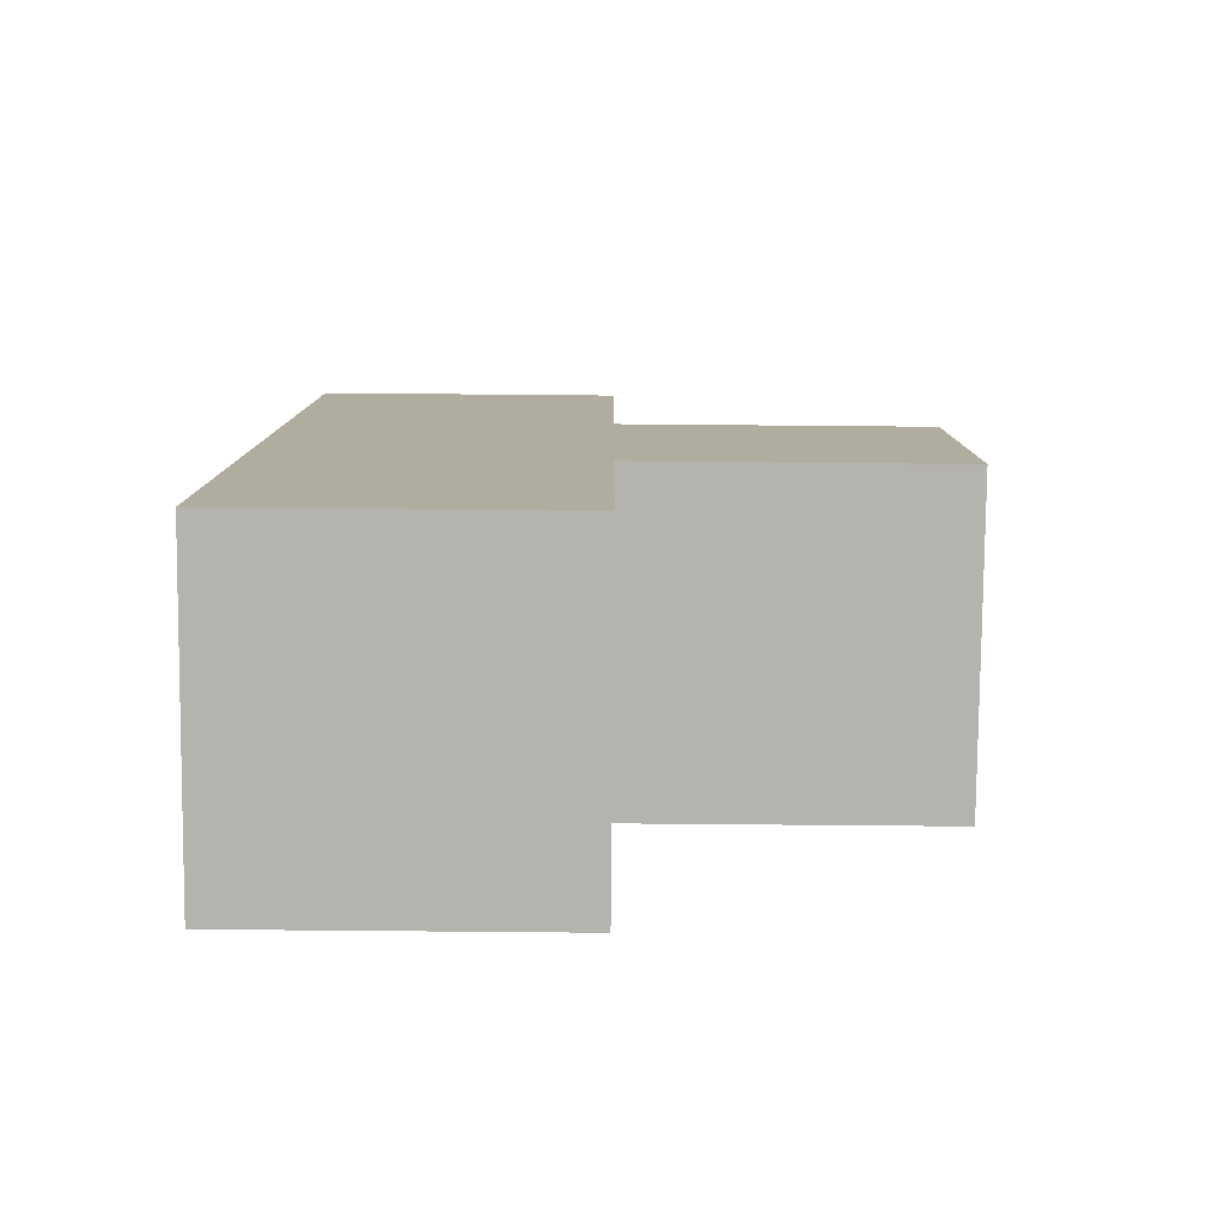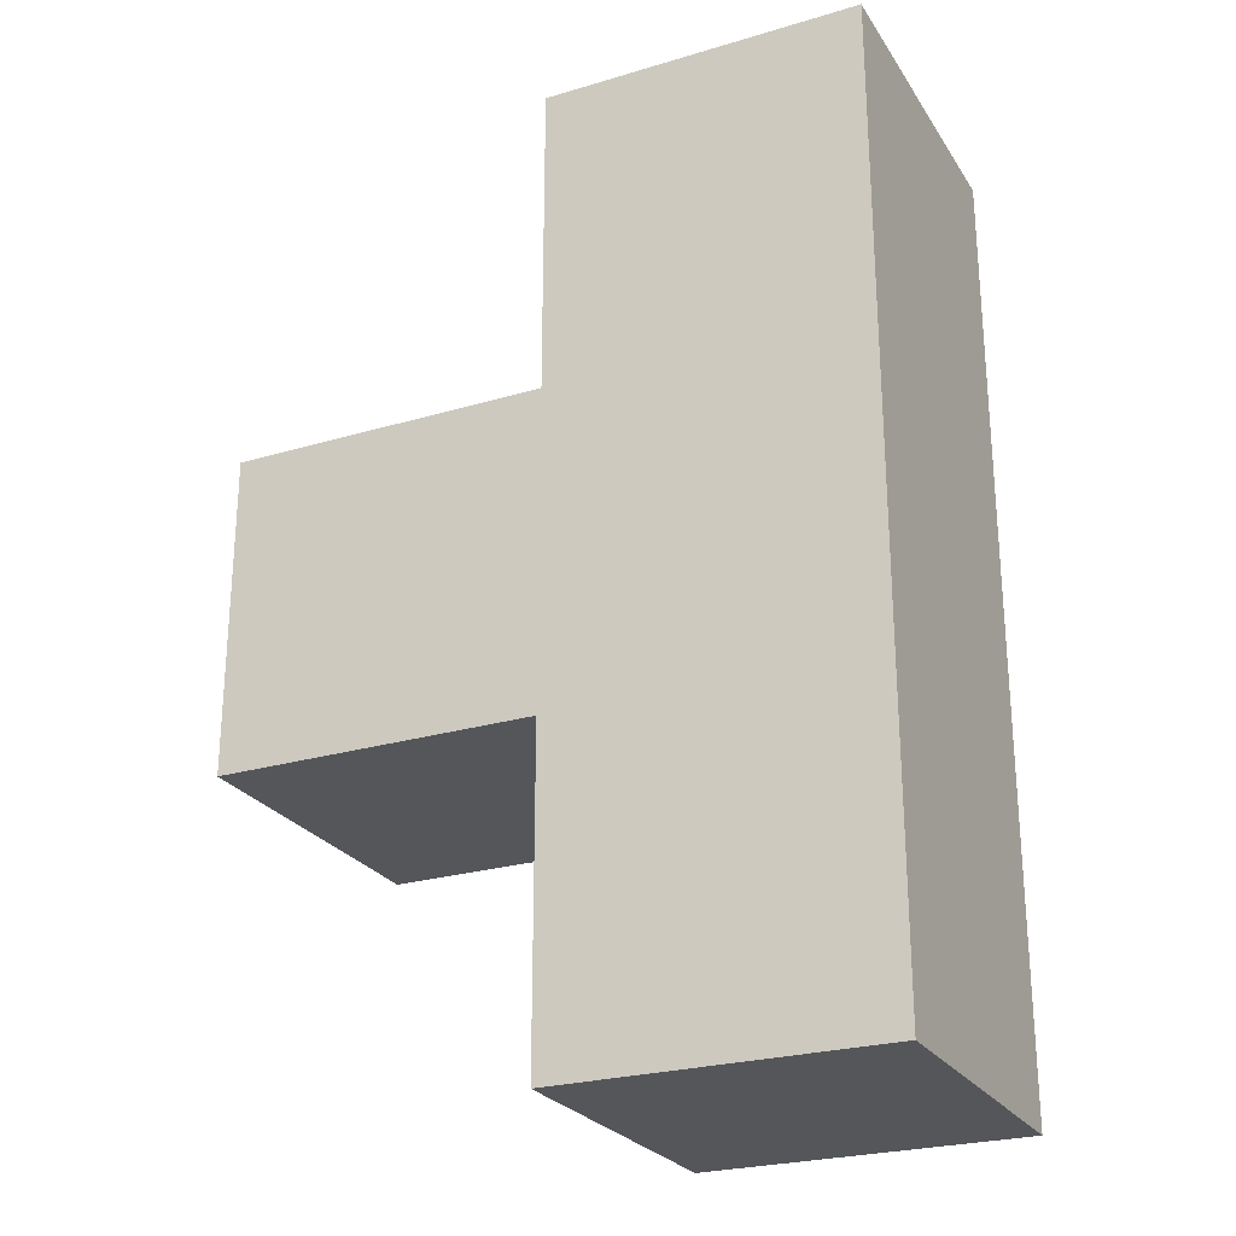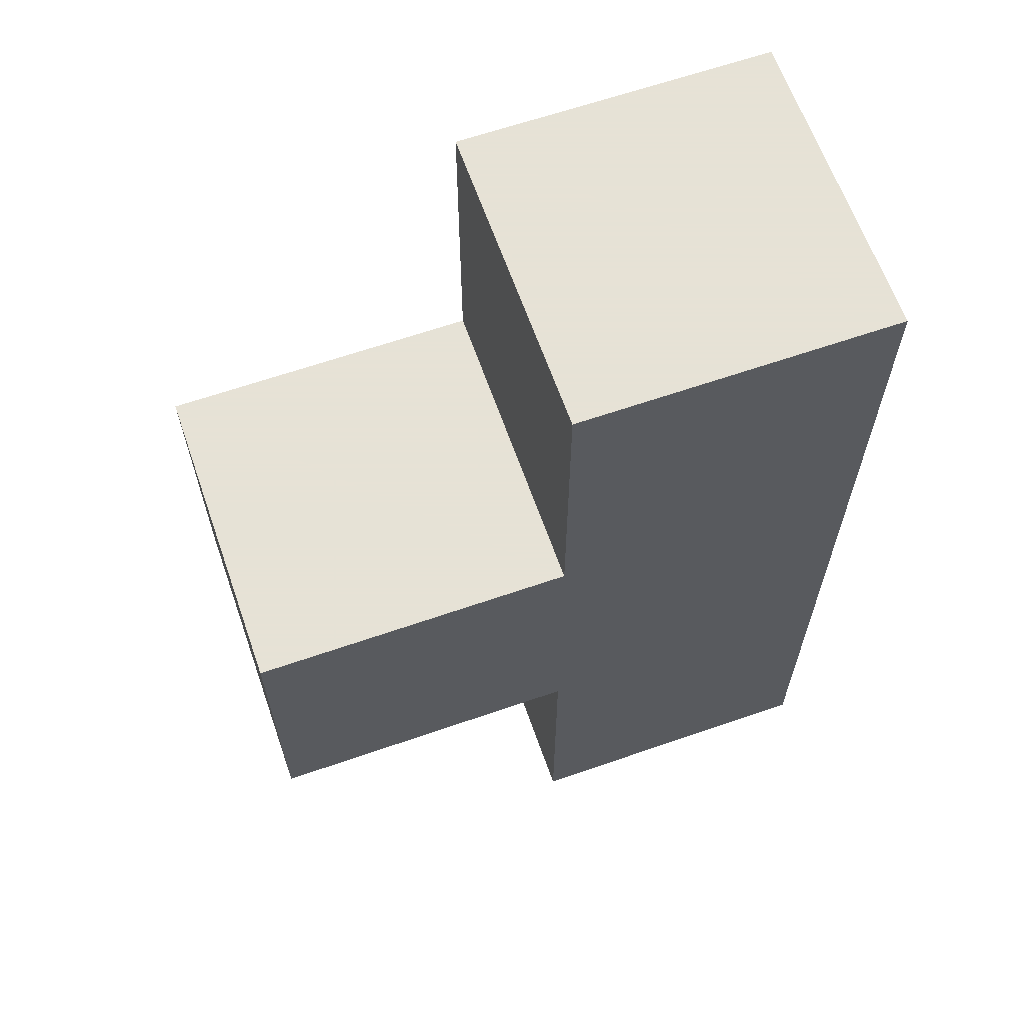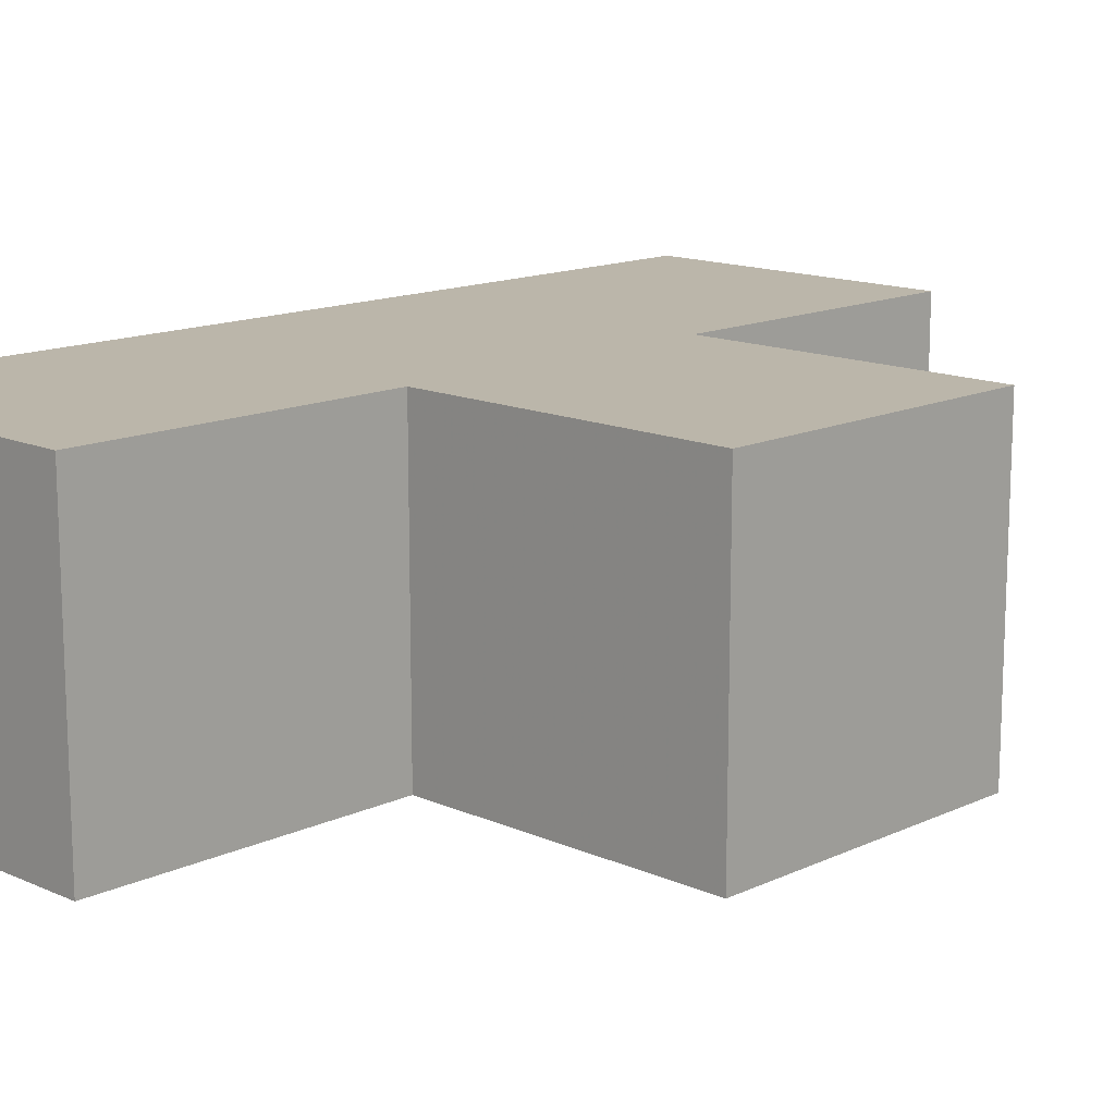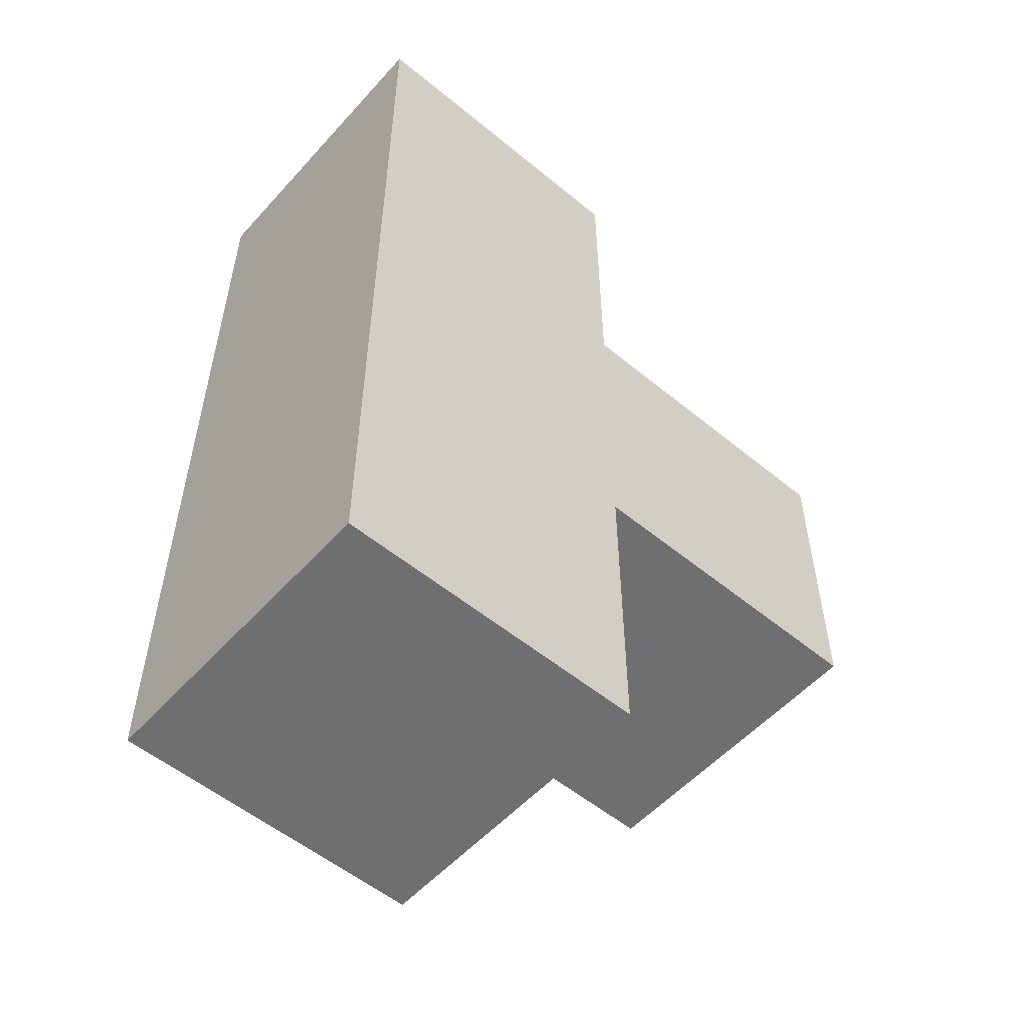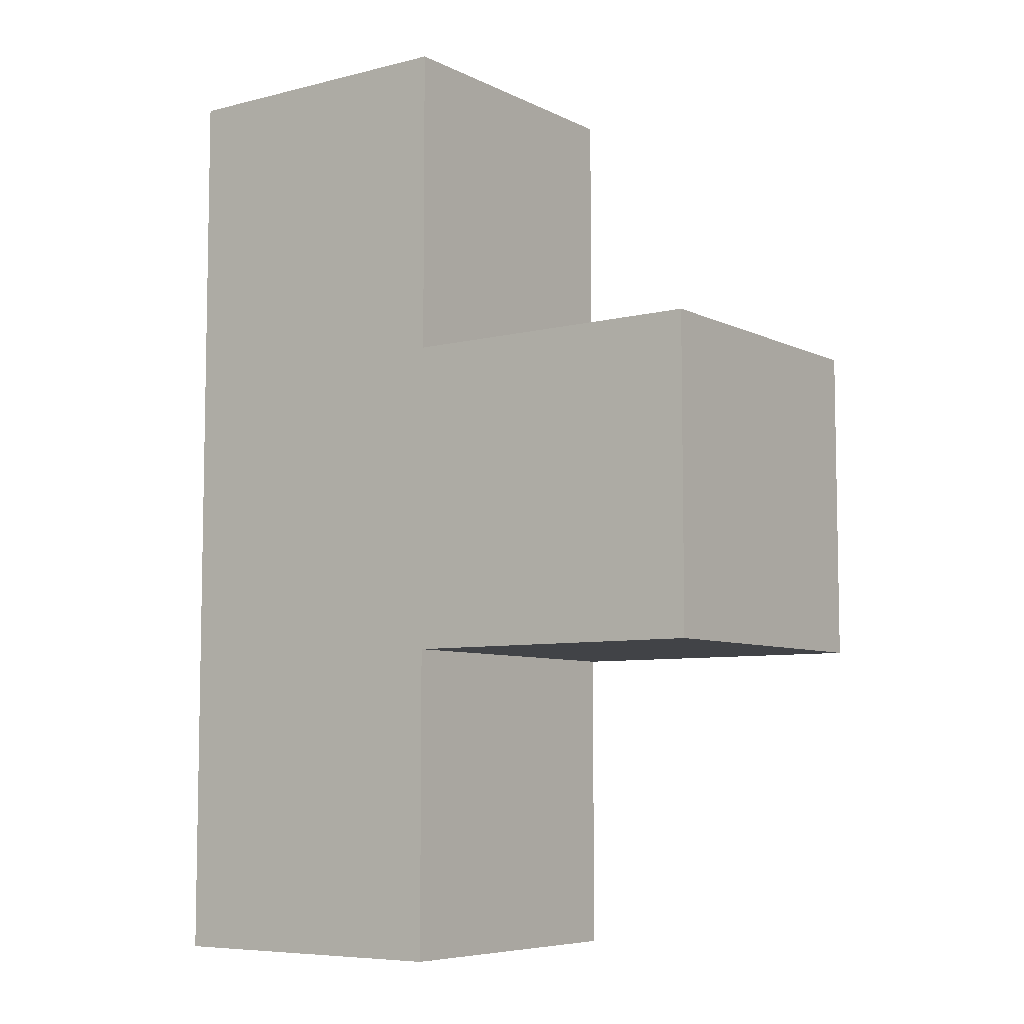
<metadata>
{"format":"obj","ext":"obj","renderer":"f3d","projection":"perspective","resolution":1024,"background":"white","views":[{"elev":-80.0,"azim":-0.5,"up":"+Z"},{"elev":-25.5,"azim":-154.5,"up":"+Z"},{"elev":63.8,"azim":160.7,"up":"+Z"},{"elev":14.1,"azim":44.3,"up":"+Y"},{"elev":-54.5,"azim":-41.1,"up":"+Z"},{"elev":-7.0,"azim":36.1,"up":"+Z"}]}
</metadata>
<code>
v 0.0375 -0.015 -0.015
v 0.0075 -0.015 -0.015
v 0.0375 0.015 -0.015
v 0.0375 -0.015 0.015
v 0.0375 0.015 0.015
v 0.0075 -0.015 0.015
v 0.0075 0.015 0.015
v -0.0225 0.015 0.045
v 0.0075 -0.015 0.045
v 0.0075 0.015 0.045
v -0.0225 -0.015 -0.045
v -0.0225 0.015 -0.045
v 0.0075 0.015 -0.045
v 0.0075 -0.015 -0.045
v -0.0225 -0.015 0.045
v 0.0075 0.015 -0.015
f 1 2 3
f 3 2 16
f 4 1 5
f 5 1 3
f 6 4 7
f 7 4 5
f 9 6 10
f 10 6 7
f 15 9 8
f 8 9 10
f 11 15 12
f 12 15 8
f 14 11 13
f 13 11 12
f 2 14 16
f 16 14 13
f 6 9 15
f 11 14 2
f 1 4 2
f 2 4 6
f 2 6 11
f 11 6 15
f 16 13 12
f 8 10 7
f 5 3 7
f 7 3 16
f 7 16 8
f 8 16 12

</code>
